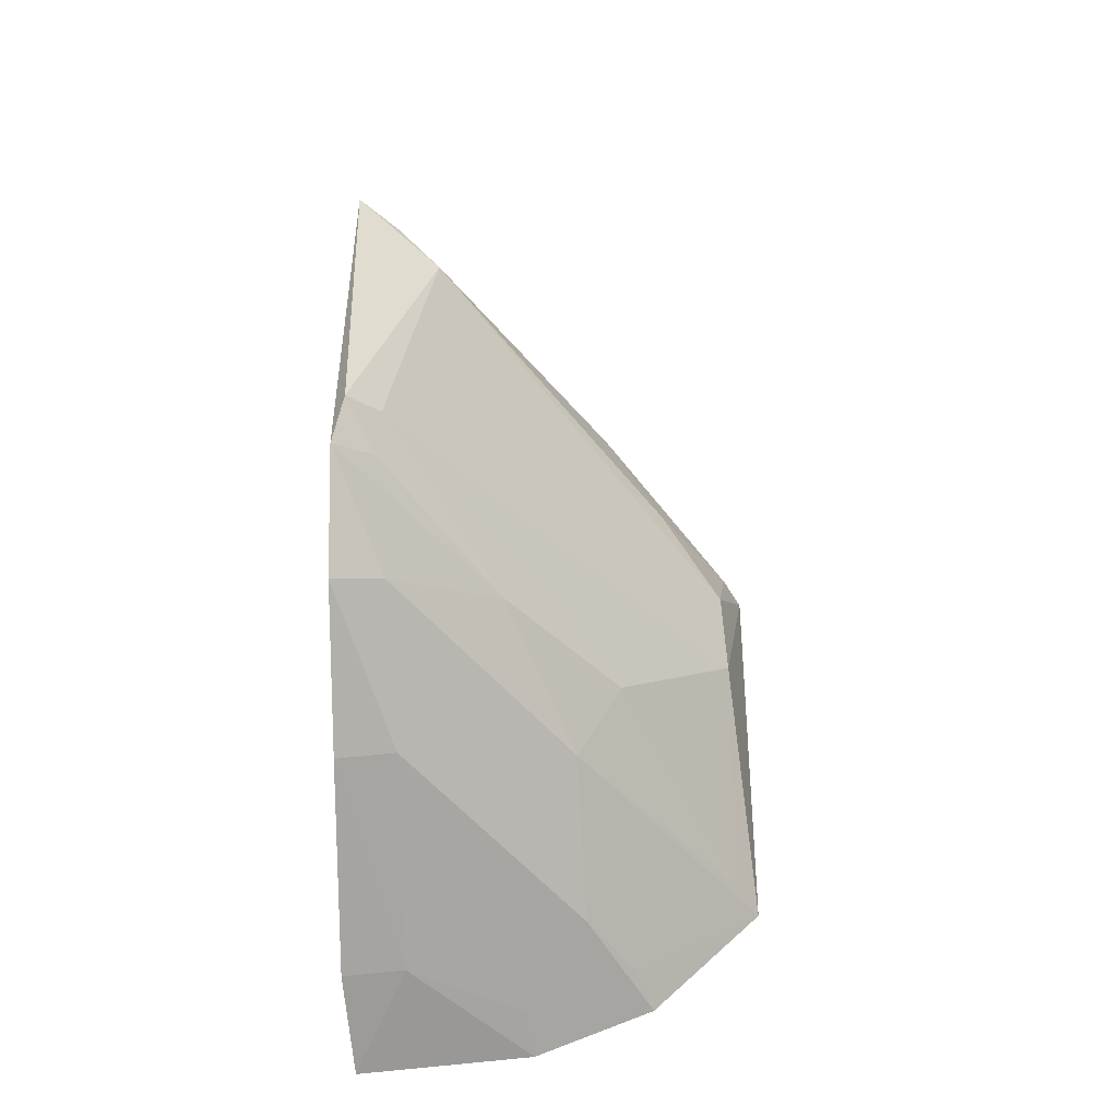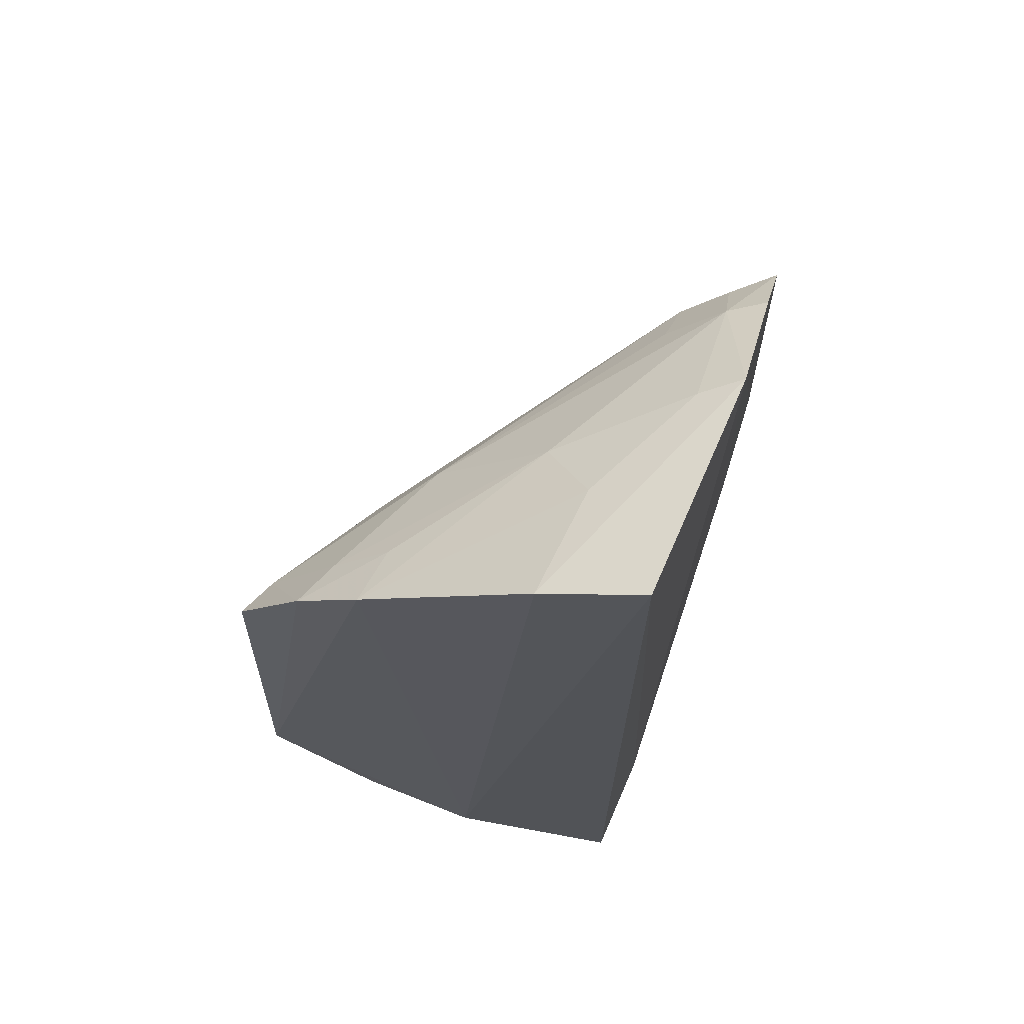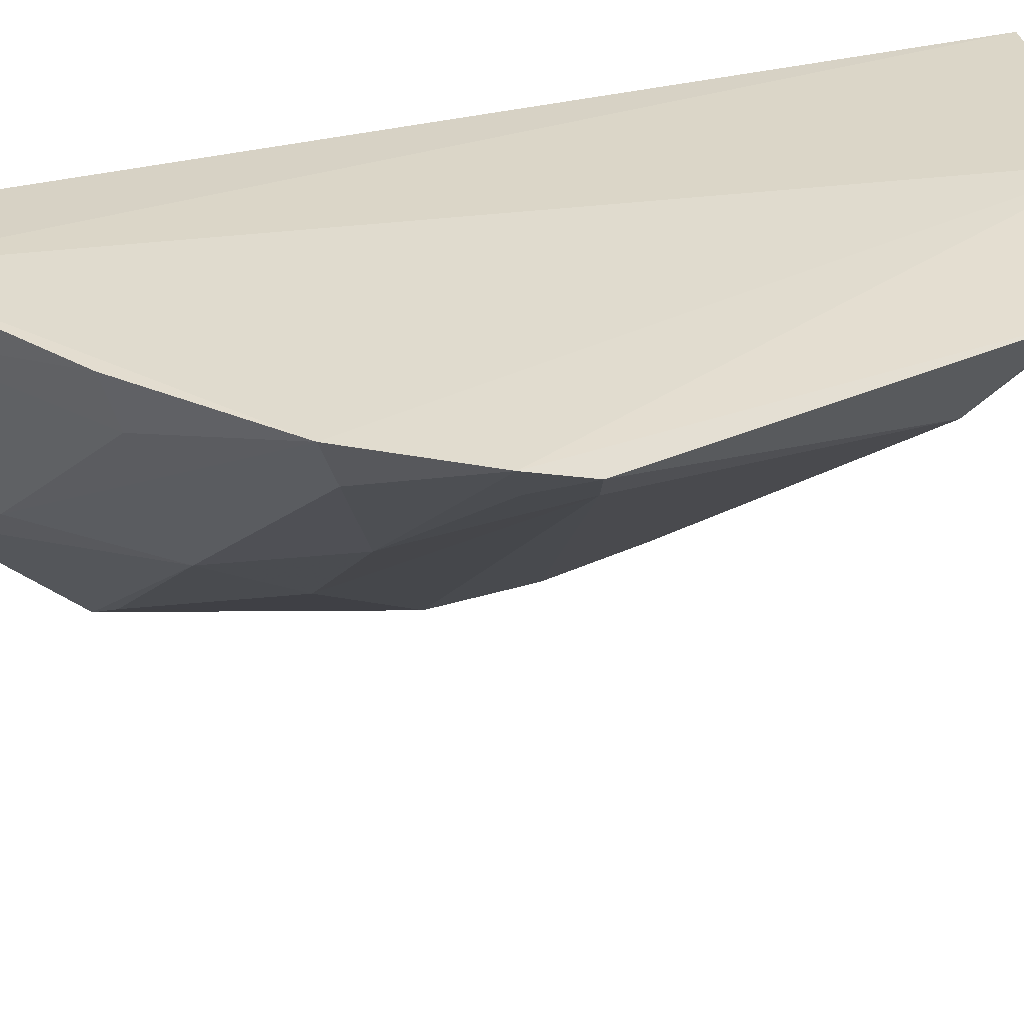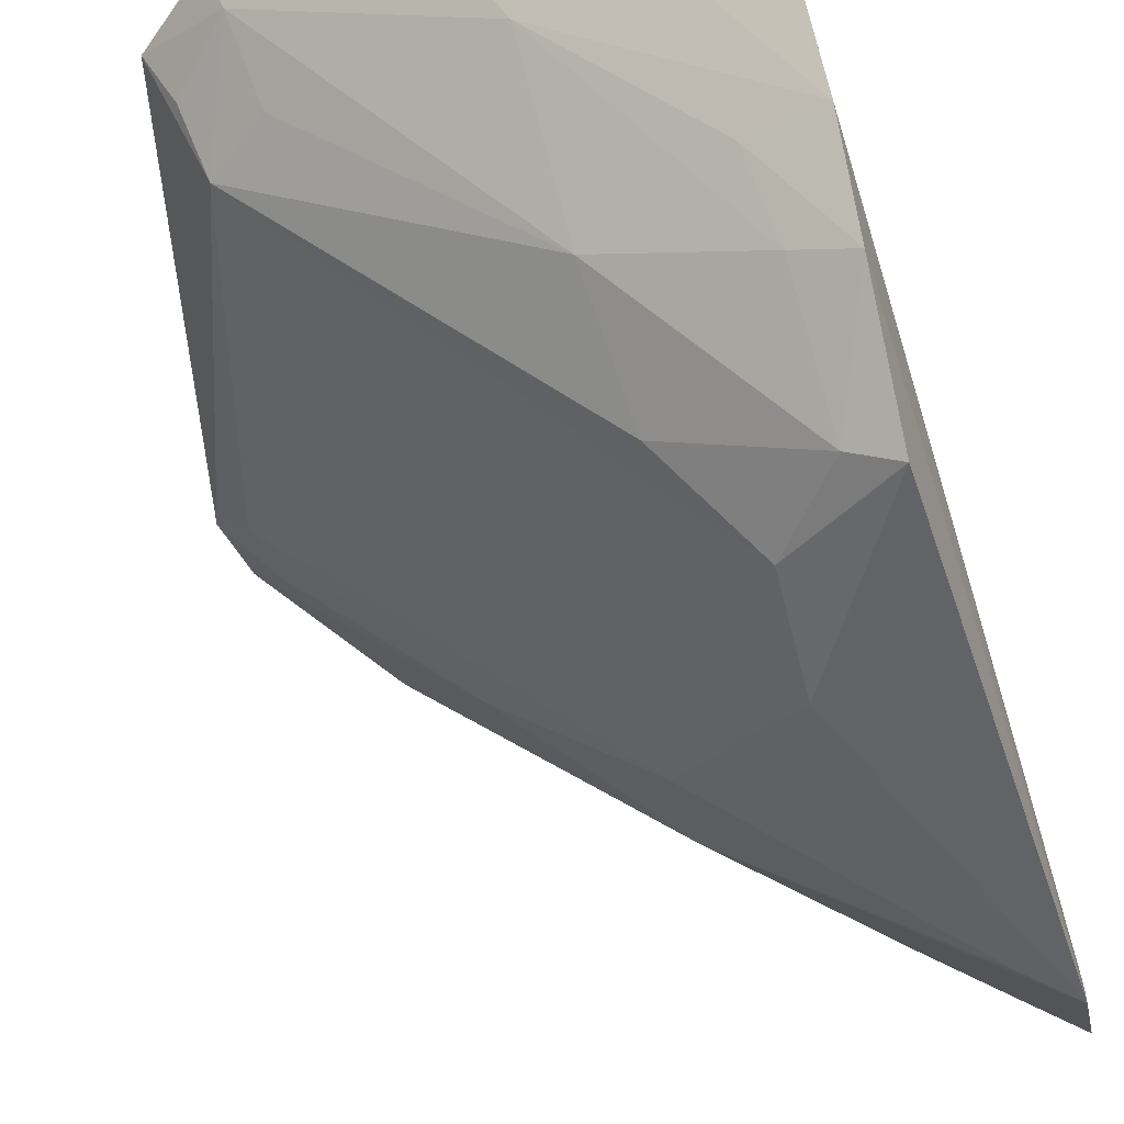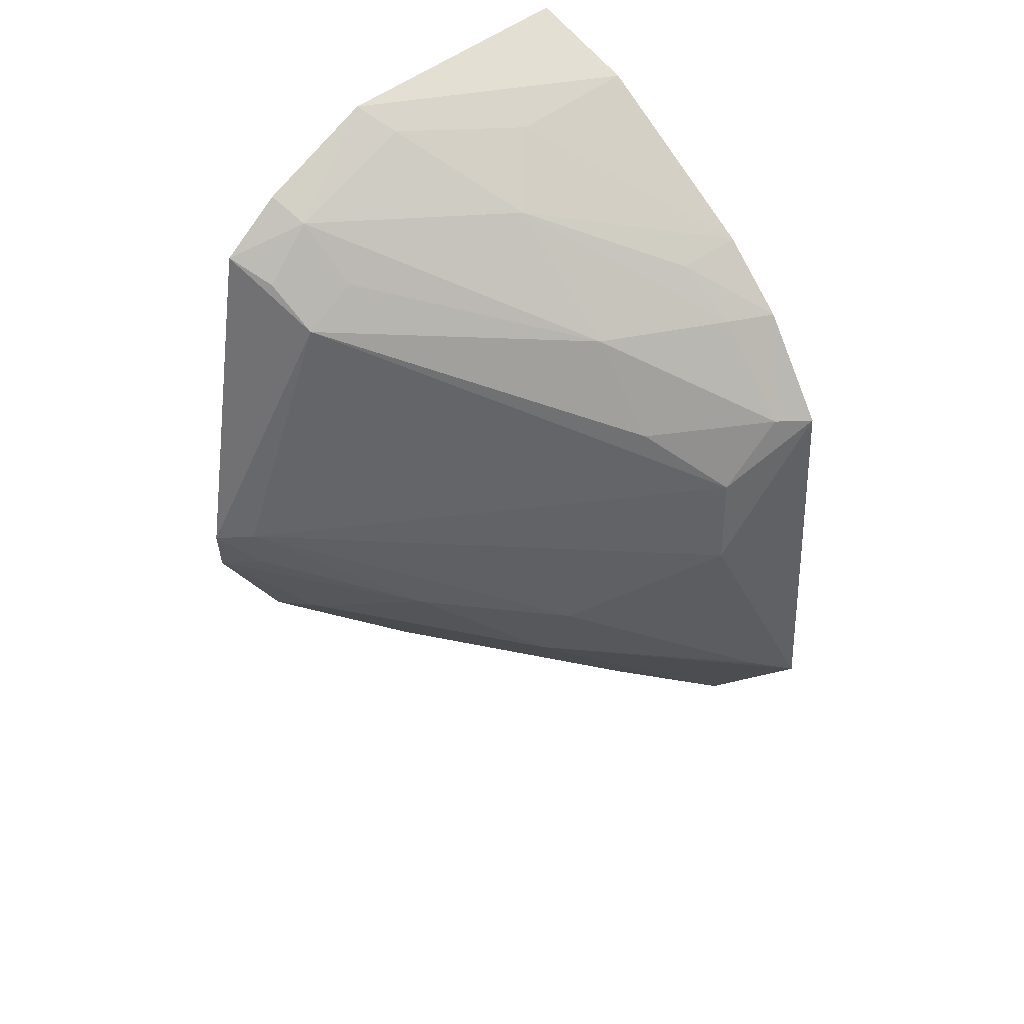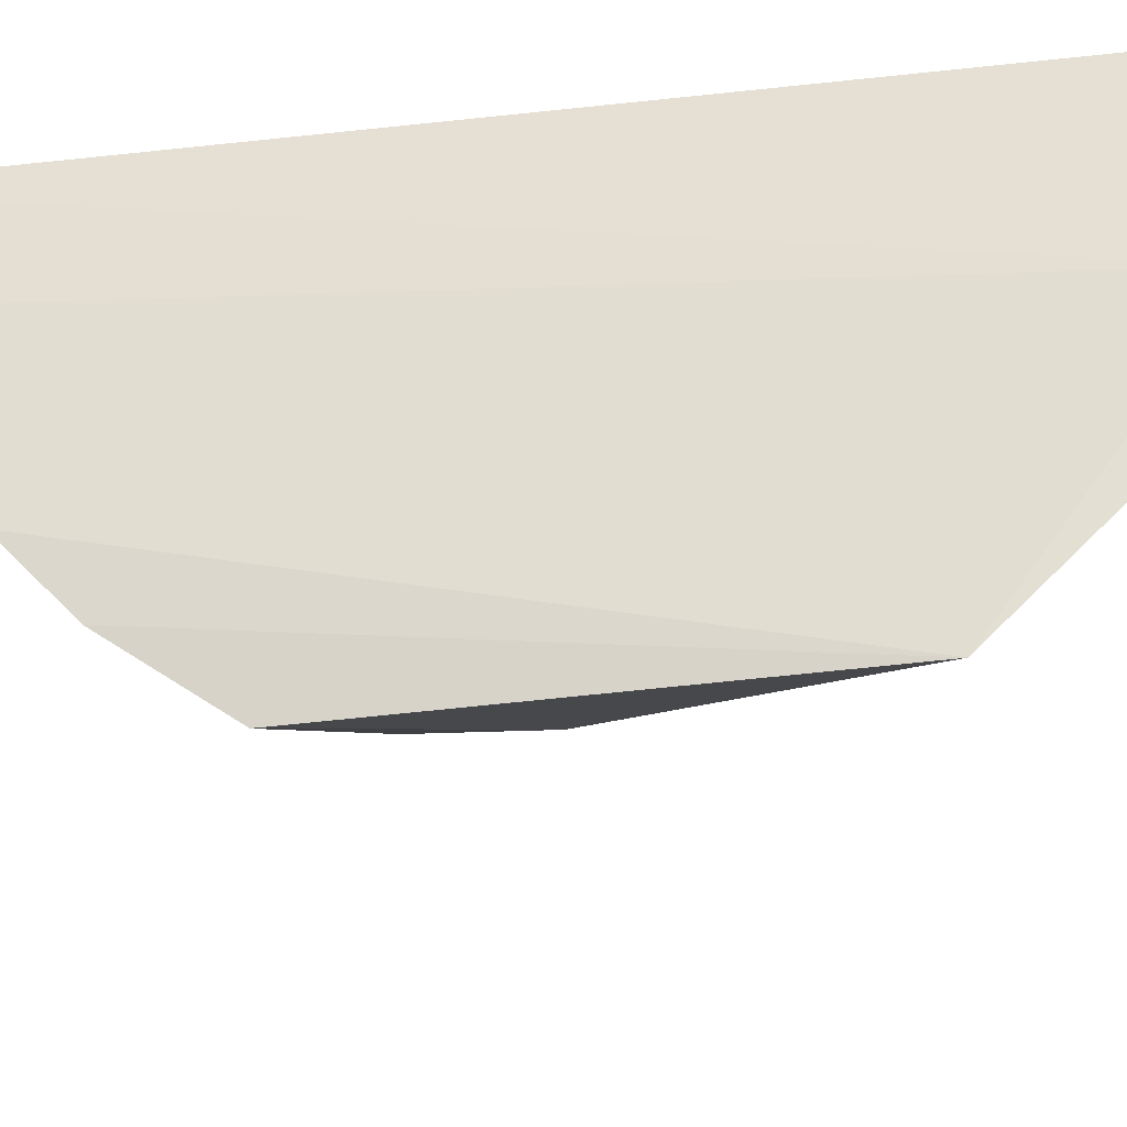
<metadata>
{"format":"obj","ext":"obj","renderer":"f3d","projection":"perspective","resolution":1024,"background":"white","views":[{"elev":-39.5,"azim":87.6,"up":"+Y"},{"elev":67.8,"azim":-73.3,"up":"+Y"},{"elev":36.1,"azim":72.6,"up":"+Z"},{"elev":-59.3,"azim":-164.2,"up":"+Z"},{"elev":41.6,"azim":138.0,"up":"+Y"},{"elev":-28.5,"azim":-80.1,"up":"+Z"}]}
</metadata>
<code>
v 0.264 0.05709 -0.1947
v 0.379 0.1626 -0.1895
v 0.3222 0.2703 -0.1876
v 0.2648 0.2793 -0.1938
v 0.2609 0.2001 -0.2913
v 0.2868 0.06974 -0.1914
v 0.2576 0.06553 -0.236
v 0.3558 0.2294 -0.208
v 0.2596 0.2386 -0.2582
v 0.3767 0.1503 -0.187
v 0.2852 0.07257 -0.2058
v 0.3638 0.2445 -0.1876
v 0.2832 0.162 -0.284
v 0.262 0.2687 -0.2177
v 0.3001 0.2234 -0.2526
v 0.256 0.1057 -0.2915
v 0.3605 0.1255 -0.1877
v 0.3722 0.1644 -0.1974
v 0.2825 0.1848 -0.2831
v 0.3022 0.2494 -0.2263
v 0.26 0.2239 -0.2742
v 0.3304 0.09926 -0.1894
v 0.3101 0.1154 -0.2438
v 0.2971 0.2001 -0.2671
v 0.29 0.2632 -0.2138
v 0.3472 0.2515 -0.1965
v 0.2695 0.2014 -0.2861
v 0.2707 0.2239 -0.2687
v 0.2737 0.2353 -0.2557
v 0.2816 0.08821 -0.2473
v 0.3558 0.1297 -0.1996
v 0.3099 0.1353 -0.2544
v 0.3179 0.2657 -0.1969
v 0.3497 0.2561 -0.1877
v 0.3589 0.2393 -0.1976
v 0.3441 0.2388 -0.2092
v 0.3278 0.103 -0.203
v 0.2679 0.07188 -0.2333
v 0.2574 0.07825 -0.2646
v 0.3386 0.1388 -0.2258
v 0.2651 0.1091 -0.2849
v 0.2668 0.08377 -0.2598
v 0.37 0.1533 -0.1965
f 6 3 4
f 6 4 1
f 7 1 4
f 11 6 1
f 11 1 7
f 12 2 8
f 12 10 2
f 12 3 10
f 14 4 3
f 14 9 7
f 14 7 4
f 16 7 9
f 16 5 13
f 17 10 3
f 17 3 6
f 18 8 2
f 19 13 5
f 19 18 13
f 19 8 18
f 21 16 9
f 21 5 16
f 22 17 6
f 22 6 11
f 24 15 8
f 24 8 19
f 25 14 3
f 25 20 9
f 25 9 14
f 26 15 20
f 27 5 21
f 27 15 24
f 27 24 19
f 27 19 5
f 28 20 15
f 28 27 21
f 28 15 27
f 29 21 9
f 29 9 20
f 29 28 21
f 29 20 28
f 31 10 17
f 31 30 23
f 31 17 30
f 32 13 18
f 33 25 3
f 33 20 25
f 33 26 20
f 33 3 26
f 34 26 3
f 34 3 12
f 34 12 26
f 35 26 12
f 35 12 8
f 35 8 26
f 36 26 8
f 36 8 15
f 36 15 26
f 37 22 11
f 37 11 30
f 37 30 17
f 37 17 22
f 38 30 11
f 38 11 7
f 39 7 16
f 39 38 7
f 39 30 38
f 40 31 23
f 40 10 31
f 40 23 32
f 40 32 18
f 41 32 23
f 41 23 16
f 41 16 13
f 41 13 32
f 42 23 30
f 42 30 39
f 42 39 16
f 42 16 23
f 43 2 10
f 43 10 40
f 43 40 18
f 43 18 2

</code>
